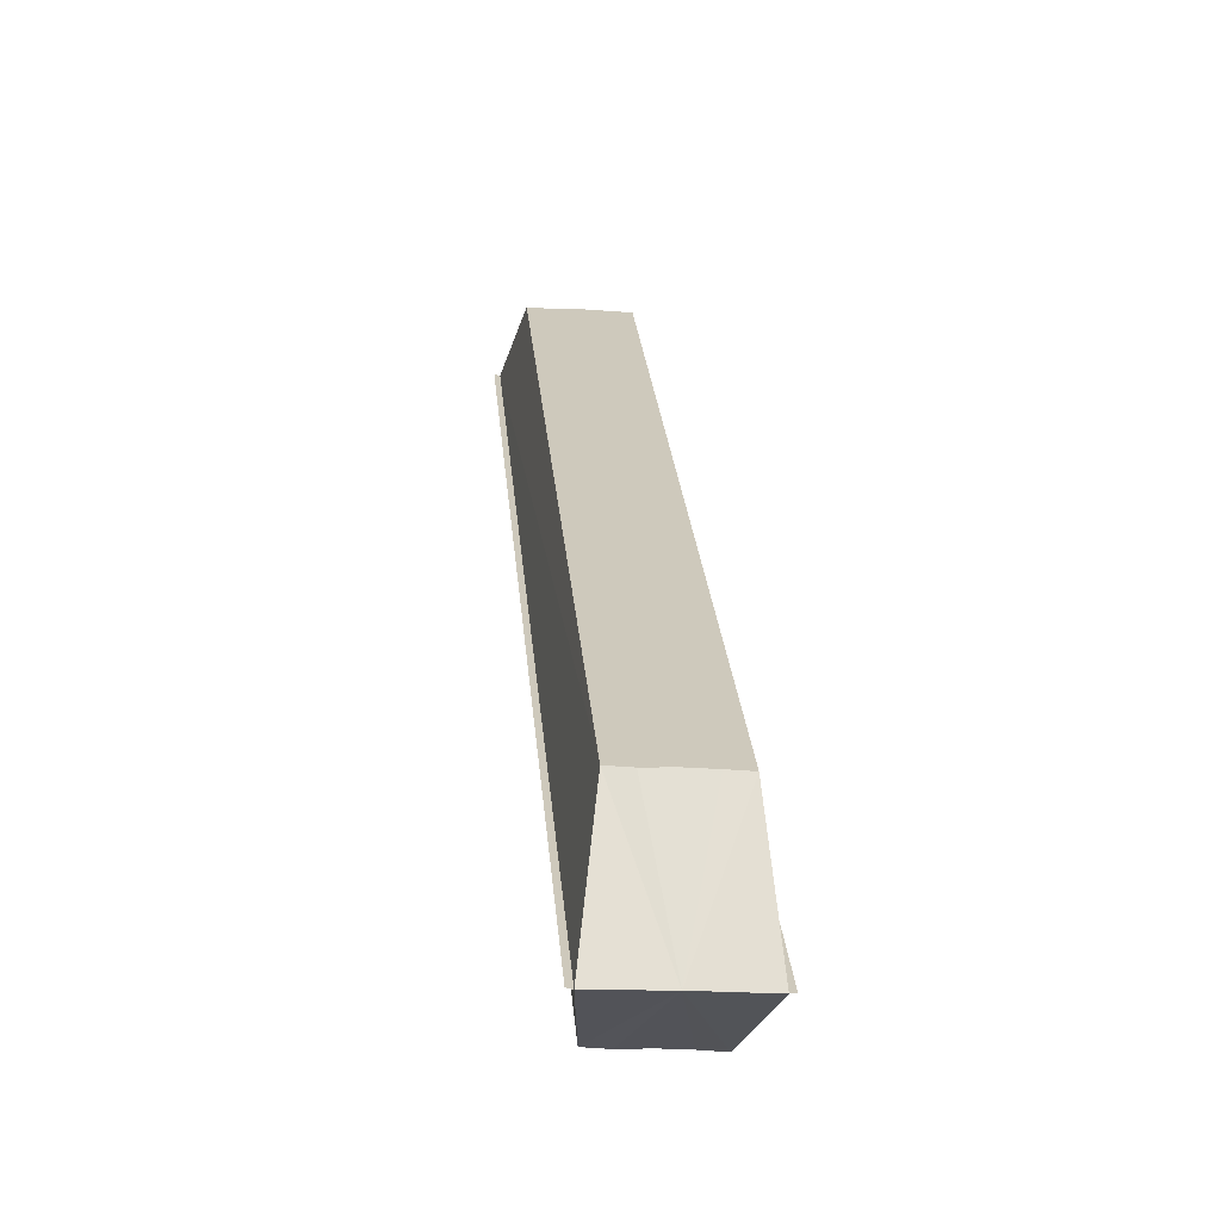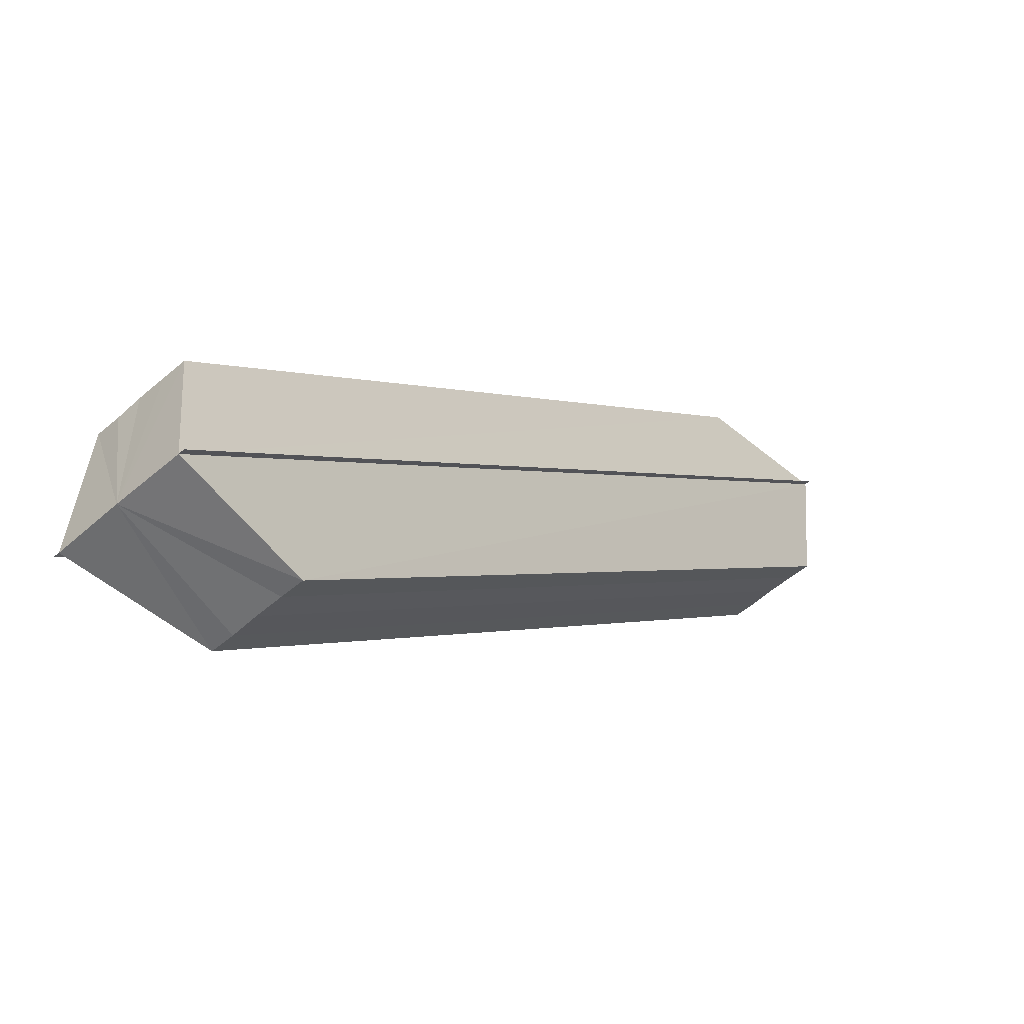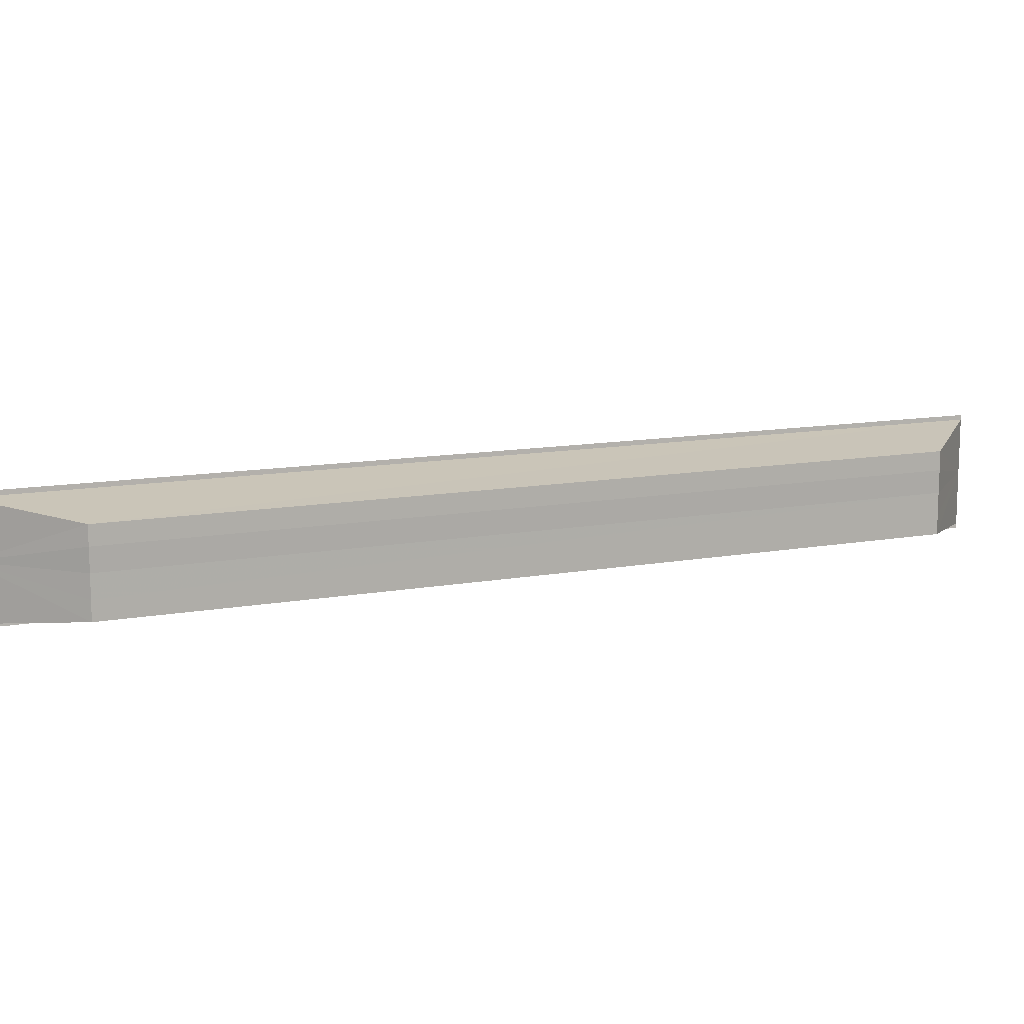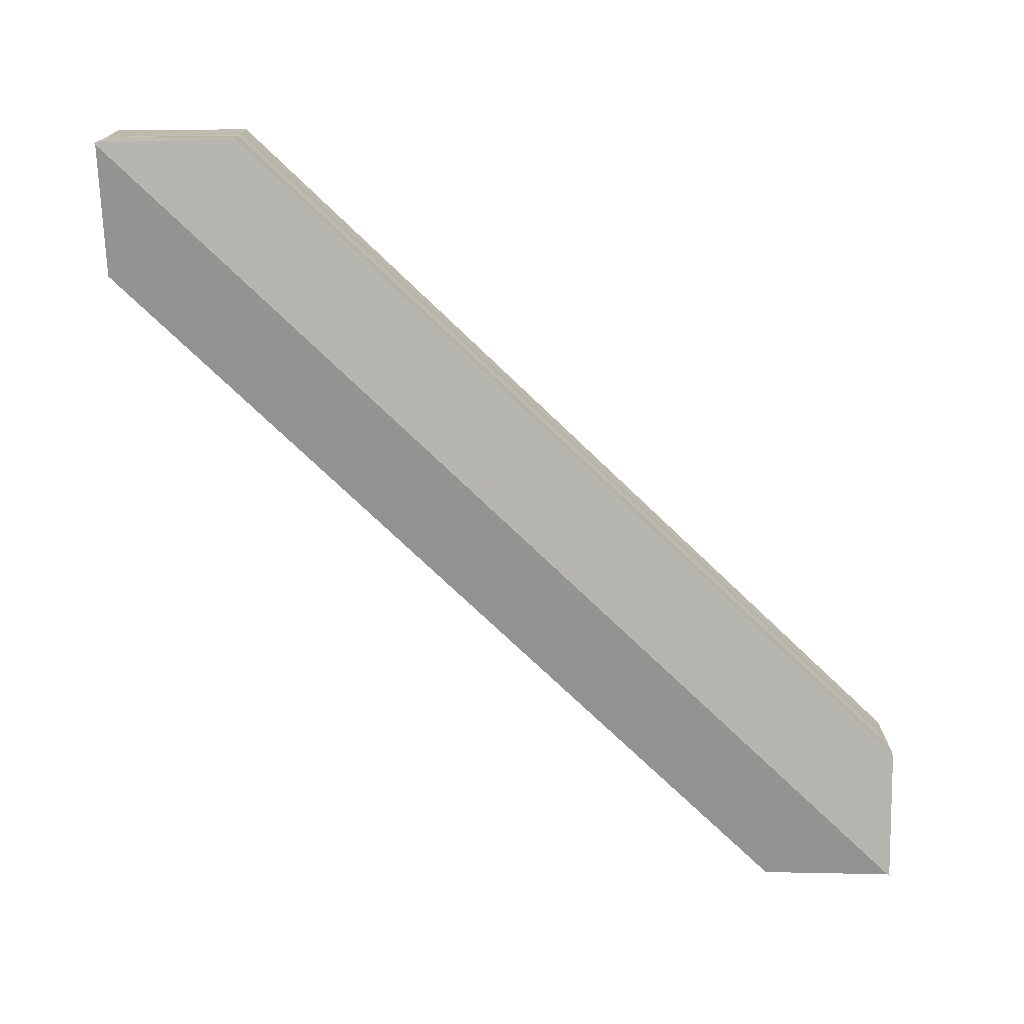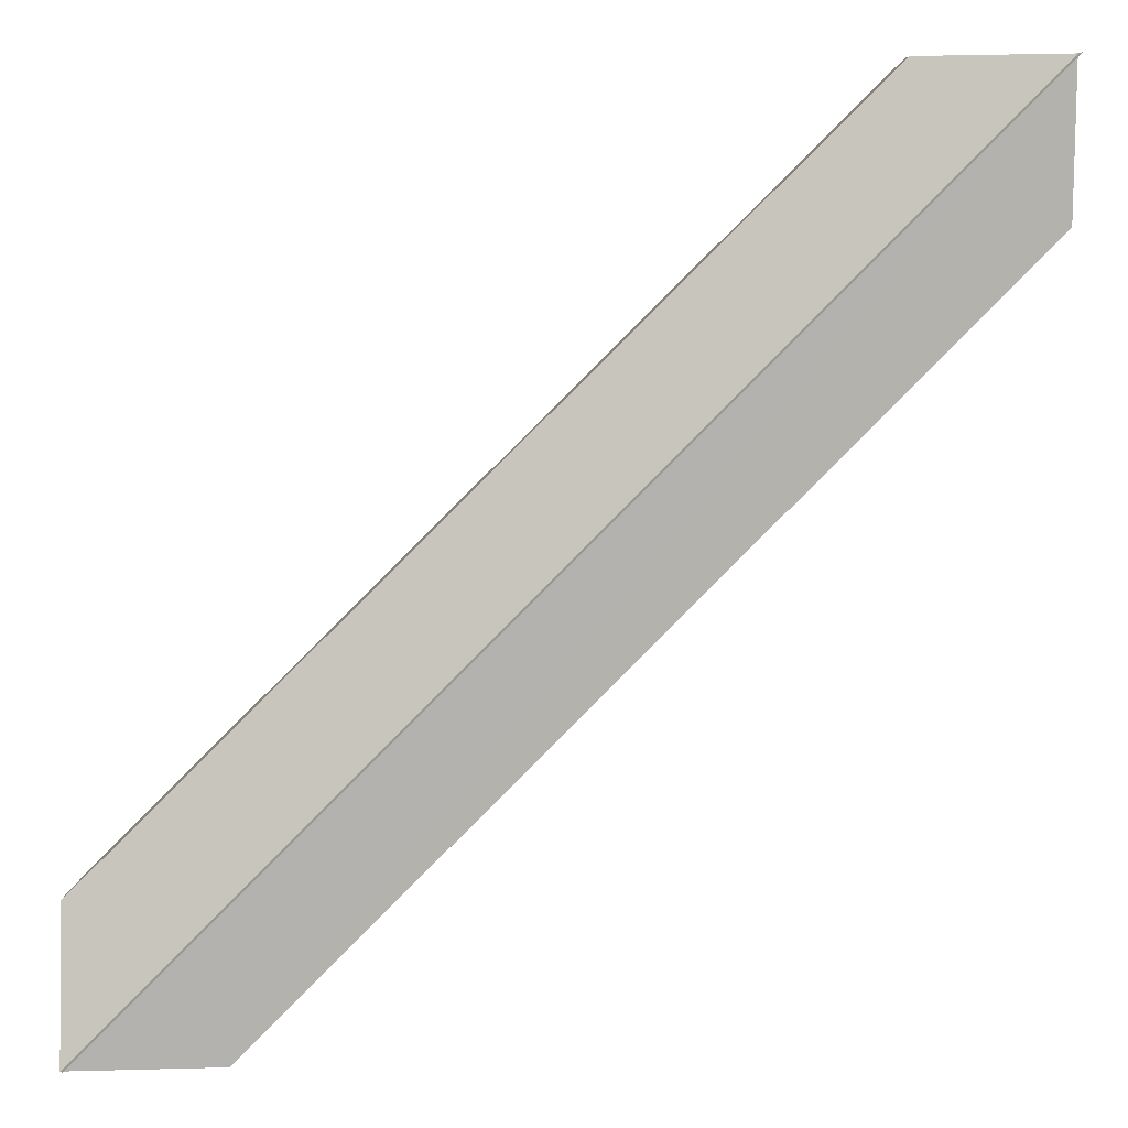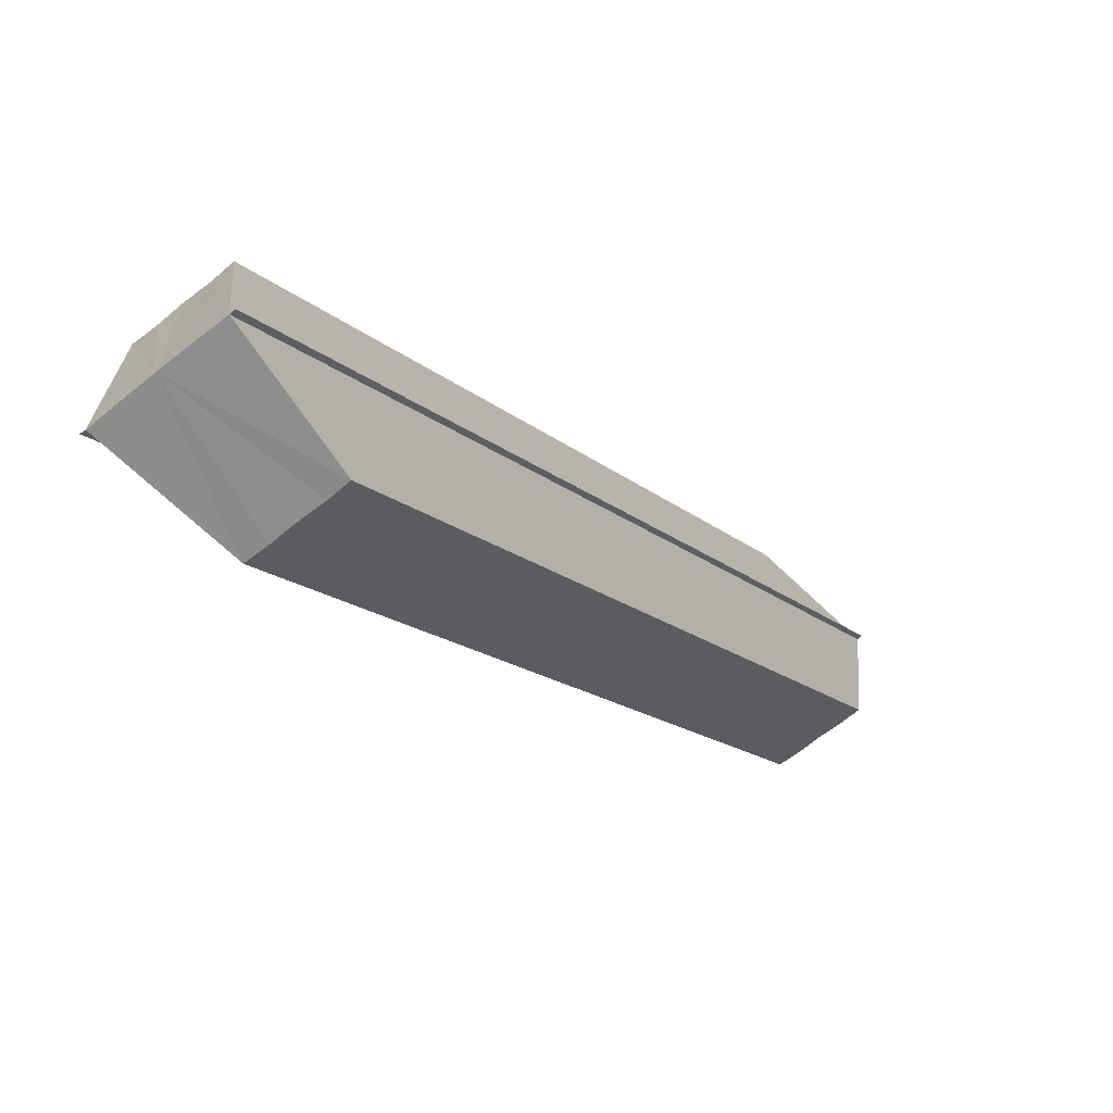
<metadata>
{"format":"obj","ext":"obj","renderer":"f3d","projection":"perspective","resolution":1024,"background":"white","views":[{"elev":-22.8,"azim":-95.8,"up":"+Y"},{"elev":-54.4,"azim":-47.1,"up":"+Y"},{"elev":11.9,"azim":21.4,"up":"+Z"},{"elev":-74.1,"azim":1.3,"up":"+Z"},{"elev":4.3,"azim":-1.3,"up":"+Y"},{"elev":-65.6,"azim":-50.9,"up":"+Y"}]}
</metadata>
<code>
o 1895
v 2205 1877 12.83
v 2205 1877 12.83
v 2205 1877 12.83
v 2205 1877 12.83
v 2205 1877 12.83
v 2205 1877 12.83
v 2205 1877 12.83
v 2205 1877 12.83
v 2205 1877 12.83
v 2205 1877 12.82
v 2205 1877 12.82
v 2205 1877 12.82
v 2205 1877 12.82
v 2205 1877 12.82
v 2205 1877 12.82
v 2205 1877 12.82
v 2205 1877 12.82
v 2205 1877 12.83
v 2205 1877 12.82
v 2205 1877 12.83
v 2205 1877 12.82
v 2205 1877 12.83
v 2205 1877 12.83
v 2205 1877 12.83
v 2205 1877 12.83
v 2205 1877 12.82
v 2205 1877 12.83
v 2205 1877 12.83
v 2205 1877 12.83
v 2205 1877 12.82
v 2205 1877 12.83
v 2205 1877 12.83
v 2205 1877 12.83
v 2205 1877 12.83
v 2205 1877 12.83
v 2205 1877 12.83
v 2205 1877 12.83
v 2205 1877 12.83
v 2205 1877 12.83
v 2205 1877 12.83
v 2205 1877 12.83
v 2205 1877 12.83
v 2205 1877 12.83
v 2205 1877 12.82
v 2205 1877 12.83
v 2205 1877 12.82
v 2205 1877 12.82
v 2205 1877 12.82
v 2205 1877 12.83
v 2205 1877 12.83
v 2205 1877 12.83
v 2205 1877 12.83
v 2205 1877 12.83
v 2205 1877 12.83
v 2205 1877 12.83
v 2205 1877 12.83
v 2205 1877 12.83
v 2205 1877 12.83
v 2205 1877 12.82
v 2205 1877 12.82
v 2205 1877 12.82
v 2205 1877 12.82
v 2205 1877 12.82
v 2205 1877 12.82
v 2205 1877 12.82
v 2205 1877 12.82
v 2205 1877 12.82
v 2205 1877 12.83
v 2205 1877 12.83
v 2205 1877 12.83
v 2205 1877 12.82
v 2205 1877 12.82
f 1 2 3
f 4 2 5
f 3 6 7
f 5 6 7
f 8 9 7
f 8 10 11
f 12 13 11
f 14 13 11
f 15 16 12
f 17 16 14
f 18 19 10
f 20 21 19
f 20 22 23
f 24 23 9
f 25 18 26
f 25 24 27
f 25 28 18
f 28 29 18
f 29 30 18
f 31 30 29
f 32 29 28
f 31 29 32
f 33 32 28
f 25 33 28
f 25 34 33
f 34 35 33
f 35 32 33
f 31 32 35
f 36 35 37
f 31 35 38
f 25 39 24
f 39 40 24
f 40 41 24
f 31 41 40
f 42 40 39
f 31 40 42
f 25 43 39
f 43 42 39
f 25 44 43
f 44 45 43
f 45 42 43
f 31 42 45
f 31 45 46
f 47 45 48
f 49 50 51
f 49 52 51
f 51 53 54
f 51 55 56
f 57 55 58
f 57 59 60
f 61 59 62
f 61 63 64
f 65 66 61
f 65 67 61
f 68 69 70
f 68 71 72

</code>
